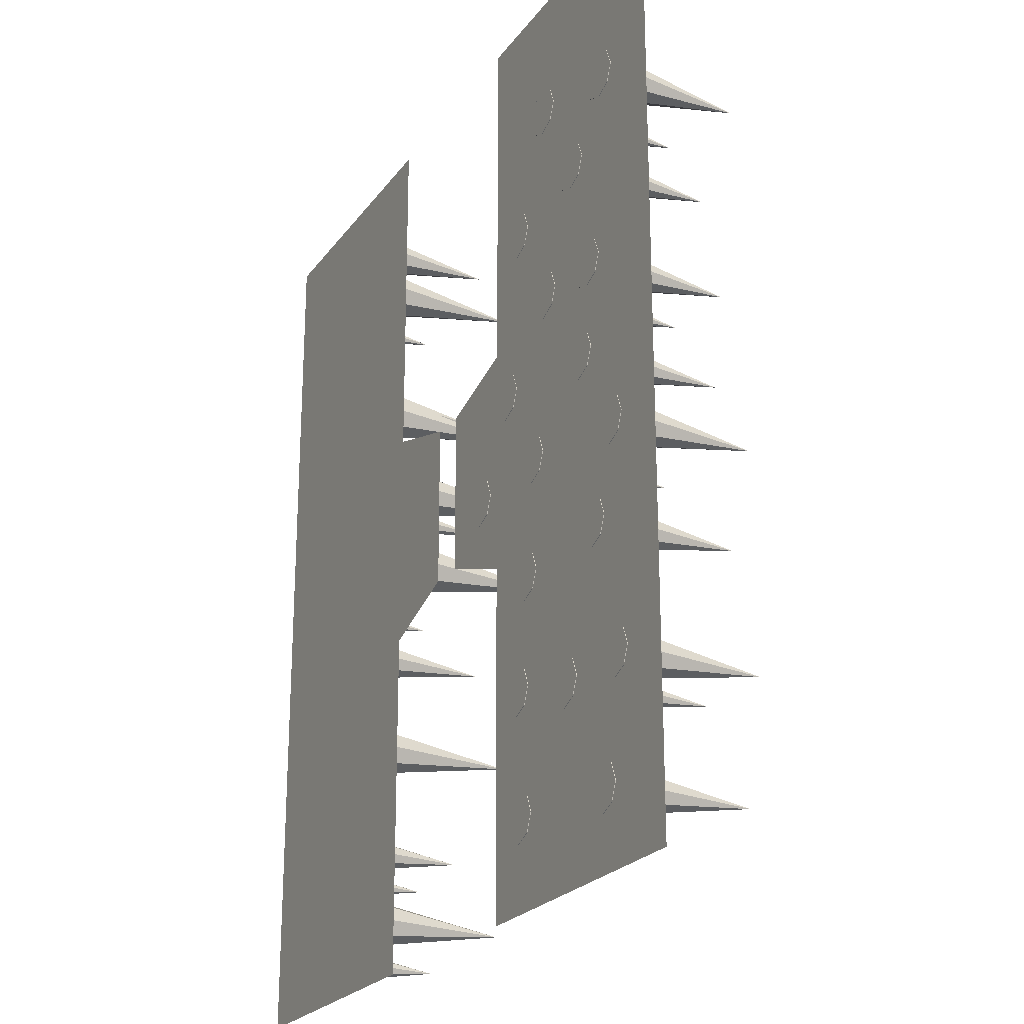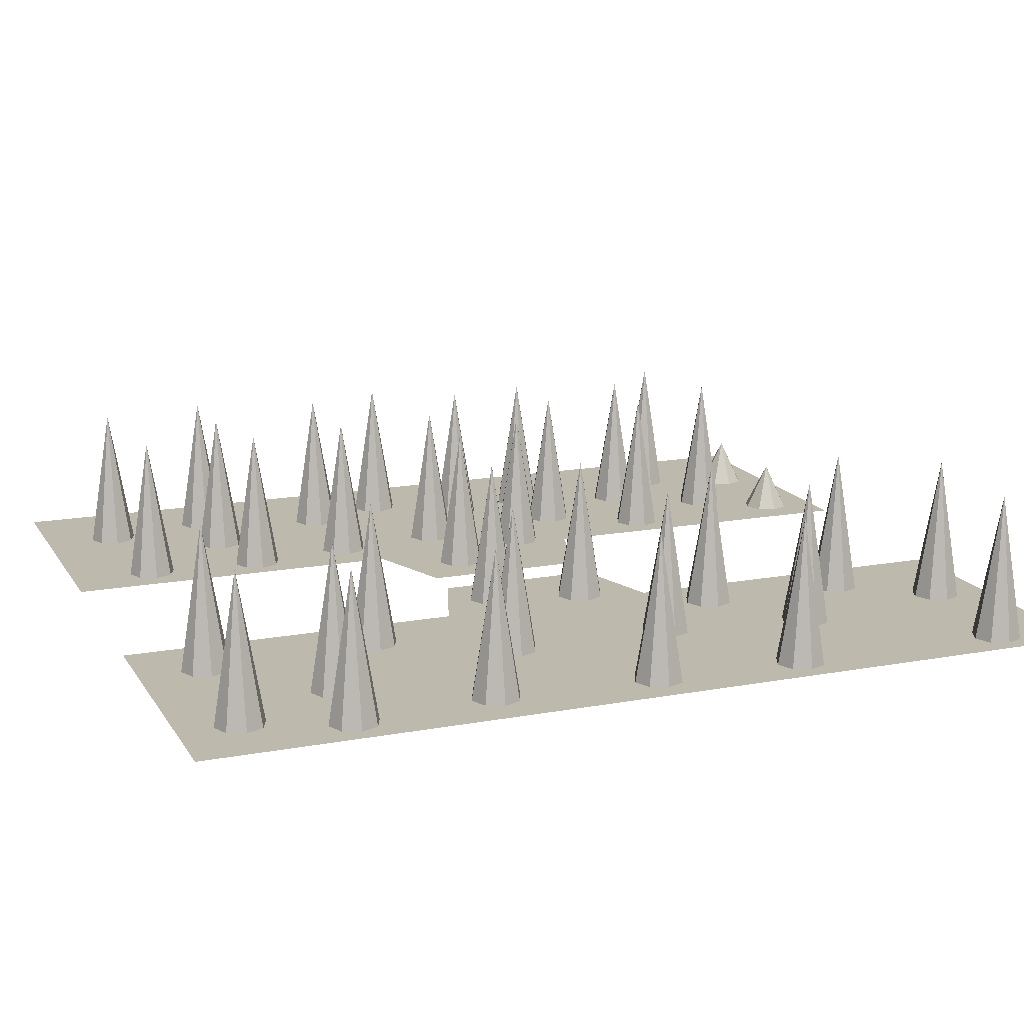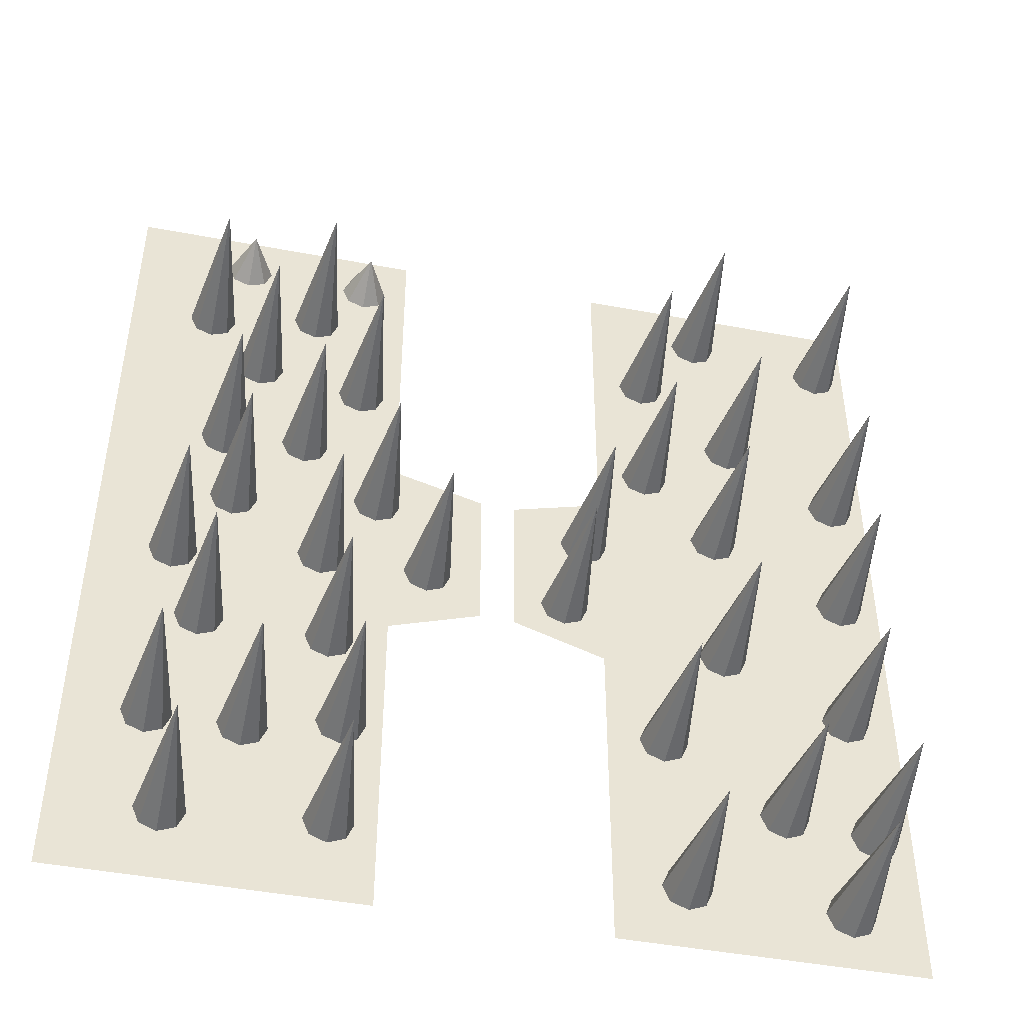
<metadata>
{"format":"obj","ext":"obj","renderer":"f3d","projection":"perspective","resolution":1024,"background":"white","views":[{"elev":-23.2,"azim":63.3,"up":"+Z"},{"elev":15.3,"azim":-111.5,"up":"+Y"},{"elev":-46.2,"azim":167.9,"up":"+Z"}]}
</metadata>
<code>
o Cone
v -11.65 -84.6 2.158
v -10.94 -84.6 2.451
v -10.65 -84.6 3.158
v -10.94 -84.6 3.865
v -11.65 -84.6 4.158
v -12.35 -84.6 3.865
v -12.65 -84.6 3.158
v -12.35 -84.6 2.451
v -11.65 -78.6 3.158
f 1 9 2
f 2 9 3
f 3 9 4
f 4 9 5
f 5 9 6
f 6 9 7
f 8 2 4
f 7 9 8
f 8 9 1
f 8 1 2
f 2 3 4
f 4 5 6
f 6 7 4
f 7 8 4
o Cone.001
v -8.043 -84.6 6.262
v -7.335 -84.6 6.555
v -7.043 -84.6 7.262
v -7.335 -84.6 7.969
v -8.043 -84.6 8.262
v -8.75 -84.6 7.969
v -9.043 -84.6 7.262
v -8.75 -84.6 6.555
v -8.043 -78.6 7.262
f 10 18 11
f 11 18 12
f 12 18 13
f 13 18 14
f 14 18 15
f 15 18 16
f 17 11 13
f 16 18 17
f 17 18 10
f 17 10 11
f 11 12 13
f 13 14 15
f 15 16 13
f 16 17 13
o Cone.002
v -11.15 -84.6 11.47
v -10.44 -84.6 11.76
v -10.15 -84.6 12.47
v -10.44 -84.6 13.17
v -11.15 -84.6 13.47
v -11.85 -84.6 13.17
v -12.15 -84.6 12.47
v -11.85 -84.6 11.76
v -11.15 -78.6 12.47
f 19 27 20
f 20 27 21
f 21 27 22
f 22 27 23
f 23 27 24
f 24 27 25
f 26 20 22
f 25 27 26
f 26 27 19
f 26 19 20
f 20 21 22
f 22 23 24
f 24 25 22
f 25 26 22
o Cone.003
v -15.05 -84.6 15.97
v -14.34 -84.6 16.26
v -14.05 -84.6 16.97
v -14.34 -84.6 17.68
v -15.05 -84.6 17.97
v -15.76 -84.6 17.68
v -16.05 -84.6 16.97
v -15.76 -84.6 16.26
v -15.05 -78.6 16.97
f 28 36 29
f 29 36 30
f 30 36 31
f 31 36 32
f 32 36 33
f 33 36 34
f 35 29 31
f 34 36 35
f 35 36 28
f 35 28 29
f 29 30 31
f 31 32 33
f 33 34 31
f 34 35 31
o Cone.004
v -12.75 -84.6 19.67
v -12.04 -84.6 19.97
v -11.75 -84.6 20.67
v -12.04 -84.6 21.38
v -12.75 -84.6 21.67
v -13.45 -84.6 21.38
v -13.75 -84.6 20.67
v -13.45 -84.6 19.97
v -12.75 -78.6 20.67
f 37 45 38
f 38 45 39
f 39 45 40
f 40 45 41
f 41 45 42
f 42 45 43
f 44 38 40
f 43 45 44
f 44 45 37
f 44 37 38
f 38 39 40
f 40 41 42
f 42 43 40
f 43 44 40
o Cone.005
v -10.54 -84.6 16.07
v -9.838 -84.6 16.36
v -9.545 -84.6 17.07
v -9.838 -84.6 17.78
v -10.54 -84.6 18.07
v -11.25 -84.6 17.78
v -11.54 -84.6 17.07
v -11.25 -84.6 16.36
v -10.54 -78.6 17.07
f 46 54 47
f 47 54 48
f 48 54 49
f 49 54 50
f 50 54 51
f 51 54 52
f 53 47 49
f 52 54 53
f 53 54 46
f 53 46 47
f 47 48 49
f 49 50 51
f 51 52 49
f 52 53 49
o Cone.006
v -5.841 -84.6 11.67
v -5.133 -84.6 11.96
v -4.841 -84.6 12.67
v -5.133 -84.6 13.37
v -5.841 -84.6 13.67
v -6.548 -84.6 13.37
v -6.841 -84.6 12.67
v -6.548 -84.6 11.96
v -5.841 -78.6 12.67
f 55 63 56
f 56 63 57
f 57 63 58
f 58 63 59
f 59 63 60
f 60 63 61
f 62 56 58
f 61 63 62
f 62 63 55
f 62 55 56
f 56 57 58
f 58 59 60
f 60 61 58
f 61 62 58
o Cone.007
v -5.34 -84.6 1.658
v -4.633 -84.6 1.95
v -4.34 -84.6 2.658
v -4.633 -84.6 3.365
v -5.34 -84.6 3.658
v -6.047 -84.6 3.365
v -6.34 -84.6 2.658
v -6.047 -84.6 1.95
v -5.34 -78.6 2.658
f 64 72 65
f 65 72 66
f 66 72 67
f 67 72 68
f 68 72 69
f 69 72 70
f 71 65 67
f 70 72 71
f 71 72 64
f 71 64 65
f 65 66 67
f 67 68 69
f 69 70 67
f 70 71 67
o Cone.008
v -6.641 -84.6 18.77
v -5.934 -84.6 19.07
v -5.641 -84.6 19.77
v -5.934 -84.6 20.48
v -6.641 -84.6 20.77
v -7.348 -84.6 20.48
v -7.641 -84.6 19.77
v -7.348 -84.6 19.07
v -6.641 -78.6 19.77
f 73 81 74
f 74 81 75
f 75 81 76
f 76 81 77
f 77 81 78
f 78 81 79
f 80 74 76
f 79 81 80
f 80 81 73
f 80 73 74
f 74 75 76
f 76 77 78
f 78 79 76
f 79 80 76
o Cone.009
v -9.444 -84.6 22.68
v -8.737 -84.6 22.97
v -8.444 -84.6 23.68
v -8.737 -84.6 24.38
v -9.444 -84.6 24.68
v -10.15 -84.6 24.38
v -10.44 -84.6 23.68
v -10.15 -84.6 22.97
v -9.444 -78.6 23.68
f 82 90 83
f 83 90 84
f 84 90 85
f 85 90 86
f 86 90 87
f 87 90 88
f 89 83 85
f 88 90 89
f 89 90 82
f 89 82 83
f 83 84 85
f 85 86 87
f 87 88 85
f 88 89 85
o Cone.010
v -11.55 -84.54 33.79
v -10.84 -84.54 34.08
v -10.55 -84.54 34.79
v -10.84 -84.54 35.49
v -11.55 -84.54 35.79
v -12.25 -84.54 35.49
v -12.55 -84.54 34.79
v -12.25 -84.54 34.08
v -11.55 -82.54 34.79
f 91 99 92
f 92 99 93
f 93 99 94
f 94 99 95
f 95 99 96
f 96 99 97
f 98 92 94
f 97 99 98
f 98 99 91
f 98 91 92
f 92 93 94
f 94 95 96
f 96 97 94
f 97 98 94
o Cone.011
v -6.141 -84.54 33.99
v -5.434 -84.54 34.28
v -5.141 -84.54 34.99
v -5.434 -84.54 35.69
v -6.141 -84.54 35.99
v -6.848 -84.54 35.69
v -7.141 -84.54 34.99
v -6.848 -84.54 34.28
v -6.141 -82.54 34.99
f 100 108 101
f 101 108 102
f 102 108 103
f 103 108 104
f 104 108 105
f 105 108 106
f 107 101 103
f 106 108 107
f 107 108 100
f 107 100 101
f 101 102 103
f 103 104 105
f 105 106 103
f 106 107 103
o Cone.012
v -9.444 -84.6 31.08
v -8.737 -84.6 31.38
v -8.444 -84.6 32.08
v -8.737 -84.6 32.79
v -9.444 -84.6 33.08
v -10.15 -84.6 32.79
v -10.44 -84.6 32.08
v -10.15 -84.6 31.38
v -9.444 -78.6 32.08
f 109 117 110
f 110 117 111
f 111 117 112
f 112 117 113
f 113 117 114
f 114 117 115
f 116 110 112
f 115 117 116
f 116 117 109
f 116 109 110
f 110 111 112
f 112 113 114
f 114 115 112
f 115 116 112
o Cone.013
v -7.142 -84.6 27.28
v -6.435 -84.6 27.57
v -6.142 -84.6 28.28
v -6.435 -84.6 28.99
v -7.142 -84.6 29.28
v -7.849 -84.6 28.99
v -8.142 -84.6 28.28
v -7.849 -84.6 27.57
v -7.142 -78.6 28.28
f 118 126 119
f 119 126 120
f 120 126 121
f 121 126 122
f 122 126 123
f 123 126 124
f 125 119 121
f 124 126 125
f 125 126 118
f 125 118 119
f 119 120 121
f 121 122 123
f 123 124 121
f 124 125 121
o Cone.014
v -11.75 -84.6 26.48
v -11.04 -84.6 26.77
v -10.75 -84.6 27.48
v -11.04 -84.6 28.19
v -11.75 -84.6 28.48
v -12.45 -84.6 28.19
v -12.75 -84.6 27.48
v -12.45 -84.6 26.77
v -11.75 -78.6 27.48
f 127 135 128
f 128 135 129
f 129 135 130
f 130 135 131
f 131 135 132
f 132 135 133
f 134 128 130
f 133 135 134
f 134 135 127
f 134 127 128
f 128 129 130
f 130 131 132
f 132 133 130
f 133 134 130
o Cone.015
v -5.941 -84.6 22.38
v -5.234 -84.6 22.67
v -4.941 -84.6 23.38
v -5.234 -84.6 24.08
v -5.941 -84.6 24.38
v -6.648 -84.6 24.08
v -6.941 -84.6 23.38
v -6.648 -84.6 22.67
v -5.941 -78.6 23.38
f 136 144 137
f 137 144 138
f 138 144 139
f 139 144 140
f 140 144 141
f 141 144 142
f 143 137 139
f 142 144 143
f 143 144 136
f 143 136 137
f 137 138 139
f 139 140 141
f 141 142 139
f 142 143 139
o Cone.016
v -4.439 -84.6 15.17
v -3.732 -84.6 15.46
v -3.439 -84.6 16.17
v -3.732 -84.6 16.88
v -4.439 -84.6 17.17
v -5.146 -84.6 16.88
v -5.439 -84.6 16.17
v -5.146 -84.6 15.46
v -4.439 -78.6 16.17
f 145 153 146
f 146 153 147
f 147 153 148
f 148 153 149
f 149 153 150
f 150 153 151
f 152 146 148
f 151 153 152
f 152 153 145
f 152 145 146
f 146 147 148
f 148 149 150
f 150 151 148
f 151 152 148
o Cone.017
v -4.339 -84.6 6.262
v -3.632 -84.6 6.555
v -3.339 -84.6 7.262
v -3.632 -84.6 7.969
v -4.339 -84.6 8.262
v -5.046 -84.6 7.969
v -5.339 -84.6 7.262
v -5.046 -84.6 6.555
v -4.339 -78.6 7.262
f 154 162 155
f 155 162 156
f 156 162 157
f 157 162 158
f 158 162 159
f 159 162 160
f 161 155 157
f 160 162 161
f 161 162 154
f 161 154 155
f 155 156 157
f 157 158 159
f 159 160 157
f 160 161 157
o Cone.018
v -4.74 -84.6 30.08
v -4.032 -84.6 30.38
v -3.74 -84.6 31.08
v -4.032 -84.6 31.79
v -4.74 -84.6 32.08
v -5.447 -84.6 31.79
v -5.74 -84.6 31.08
v -5.447 -84.6 30.38
v -4.74 -78.6 31.08
f 163 171 164
f 164 171 165
f 165 171 166
f 166 171 167
f 167 171 168
f 168 171 169
f 170 164 166
f 169 171 170
f 170 171 163
f 170 163 164
f 164 165 166
f 166 167 168
f 168 169 166
f 169 170 166
o Cone.019
v -20.95 -84.6 15.27
v -20.25 -84.6 15.56
v -19.95 -84.6 16.27
v -20.25 -84.6 16.98
v -20.95 -84.6 17.27
v -21.66 -84.6 16.98
v -21.95 -84.6 16.27
v -21.66 -84.6 15.56
v -20.95 -78.6 16.27
f 172 180 173
f 173 180 174
f 174 180 175
f 175 180 176
f 176 180 177
f 177 180 178
f 179 173 175
f 178 180 179
f 179 180 172
f 179 172 173
f 173 174 175
f 175 176 177
f 177 178 175
f 178 179 175
o Cone.020
v -21.86 -84.6 19.07
v -21.15 -84.6 19.37
v -20.86 -84.6 20.07
v -21.15 -84.6 20.78
v -21.86 -84.6 21.07
v -22.56 -84.6 20.78
v -22.86 -84.6 20.07
v -22.56 -84.6 19.37
v -21.86 -78.6 20.07
f 181 189 182
f 182 189 183
f 183 189 184
f 184 189 185
f 185 189 186
f 186 189 187
f 188 182 184
f 187 189 188
f 188 189 181
f 188 181 182
f 182 183 184
f 184 185 186
f 186 187 184
f 187 188 184
o Cone.021
v -32.06 -84.6 0.9569
v -31.36 -84.6 1.25
v -31.06 -84.6 1.957
v -31.36 -84.6 2.664
v -32.06 -84.6 2.957
v -32.77 -84.6 2.664
v -33.06 -84.6 1.957
v -32.77 -84.6 1.25
v -32.06 -78.6 1.957
f 190 198 191
f 191 198 192
f 192 198 193
f 193 198 194
f 194 198 195
f 195 198 196
f 197 191 193
f 196 198 197
f 197 198 190
f 197 190 191
f 191 192 193
f 193 194 195
f 195 196 193
f 196 197 193
o Cone.022
v -25.56 -84.6 1.257
v -24.85 -84.6 1.55
v -24.56 -84.6 2.257
v -24.85 -84.6 2.964
v -25.56 -84.6 3.257
v -26.27 -84.6 2.964
v -26.56 -84.6 2.257
v -26.27 -84.6 1.55
v -25.56 -78.6 2.257
f 199 207 200
f 200 207 201
f 201 207 202
f 202 207 203
f 203 207 204
f 204 207 205
f 206 200 202
f 205 207 206
f 206 207 199
f 206 199 200
f 200 201 202
f 202 203 204
f 204 205 202
f 205 206 202
o Cone.023
v -29.76 -84.6 5.361
v -29.06 -84.6 5.654
v -28.76 -84.6 6.361
v -29.06 -84.6 7.068
v -29.76 -84.6 7.361
v -30.47 -84.6 7.068
v -30.76 -84.6 6.361
v -30.47 -84.6 5.654
v -29.76 -78.6 6.361
f 208 216 209
f 209 216 210
f 210 216 211
f 211 216 212
f 212 216 213
f 213 216 214
f 215 209 211
f 214 216 215
f 215 216 208
f 215 208 209
f 209 210 211
f 211 212 213
f 213 214 211
f 214 215 211
o Cone.024
v -24.96 -84.6 8.464
v -24.25 -84.6 8.757
v -23.96 -84.6 9.464
v -24.25 -84.6 10.17
v -24.96 -84.6 10.46
v -25.67 -84.6 10.17
v -25.96 -84.6 9.464
v -25.67 -84.6 8.757
v -24.96 -78.6 9.464
f 217 225 218
f 218 225 219
f 219 225 220
f 220 225 221
f 221 225 222
f 222 225 223
f 224 218 220
f 223 225 224
f 224 225 217
f 224 217 218
f 218 219 220
f 220 221 222
f 222 223 220
f 223 224 220
o Cone.025
v -32.87 -84.6 10.87
v -32.16 -84.6 11.16
v -31.87 -84.6 11.87
v -32.16 -84.6 12.57
v -32.87 -84.6 12.87
v -33.57 -84.6 12.57
v -33.87 -84.6 11.87
v -33.57 -84.6 11.16
v -32.87 -78.6 11.87
f 226 234 227
f 227 234 228
f 228 234 229
f 229 234 230
f 230 234 231
f 231 234 232
f 233 227 229
f 232 234 233
f 233 234 226
f 233 226 227
f 227 228 229
f 229 230 231
f 231 232 229
f 232 233 229
o Cone.026
v -33.27 -84.6 17.57
v -32.56 -84.6 17.87
v -32.27 -84.6 18.57
v -32.56 -84.6 19.28
v -33.27 -84.6 19.57
v -33.97 -84.6 19.28
v -34.27 -84.6 18.57
v -33.97 -84.6 17.87
v -33.27 -78.6 18.57
f 235 243 236
f 236 243 237
f 237 243 238
f 238 243 239
f 239 243 240
f 240 243 241
f 242 236 238
f 241 243 242
f 242 243 235
f 242 235 236
f 236 237 238
f 238 239 240
f 240 241 238
f 241 242 238
o Cone.027
v -27.76 -84.6 13.57
v -27.05 -84.6 13.86
v -26.76 -84.6 14.57
v -27.05 -84.6 15.28
v -27.76 -84.6 15.57
v -28.47 -84.6 15.28
v -28.76 -84.6 14.57
v -28.47 -84.6 13.86
v -27.76 -78.6 14.57
f 244 252 245
f 245 252 246
f 246 252 247
f 247 252 248
f 248 252 249
f 249 252 250
f 251 245 247
f 250 252 251
f 251 252 244
f 251 244 245
f 245 246 247
f 247 248 249
f 249 250 247
f 250 251 247
o Cone.028
v -27.76 -84.6 20.47
v -27.05 -84.6 20.77
v -26.76 -84.6 21.47
v -27.05 -84.6 22.18
v -27.76 -84.6 22.47
v -28.47 -84.6 22.18
v -28.76 -84.6 21.47
v -28.47 -84.6 20.77
v -27.76 -78.6 21.47
f 253 261 254
f 254 261 255
f 255 261 256
f 256 261 257
f 257 261 258
f 258 261 259
f 260 254 256
f 259 261 260
f 260 261 253
f 260 253 254
f 254 255 256
f 256 257 258
f 258 259 256
f 259 260 256
o Cone.029
v -33.47 -84.6 23.78
v -32.76 -84.6 24.07
v -32.47 -84.6 24.78
v -32.76 -84.6 25.48
v -33.47 -84.6 25.78
v -34.17 -84.6 25.48
v -34.47 -84.6 24.78
v -34.17 -84.6 24.07
v -33.47 -78.6 24.78
f 262 270 263
f 263 270 264
f 264 270 265
f 265 270 266
f 266 270 267
f 267 270 268
f 269 263 265
f 268 270 269
f 269 270 262
f 269 262 263
f 263 264 265
f 265 266 267
f 267 268 265
f 268 269 265
o Cone.030
v -33.57 -84.6 32.99
v -32.86 -84.6 33.28
v -32.57 -84.6 33.99
v -32.86 -84.6 34.69
v -33.57 -84.6 34.99
v -34.27 -84.6 34.69
v -34.57 -84.6 33.99
v -34.27 -84.6 33.28
v -33.57 -78.6 33.99
f 271 279 272
f 272 279 273
f 273 279 274
f 274 279 275
f 275 279 276
f 276 279 277
f 278 272 274
f 277 279 278
f 278 279 271
f 278 271 272
f 272 273 274
f 274 275 276
f 276 277 274
f 277 278 274
o Cone.031
v -28.76 -84.6 26.58
v -28.05 -84.6 26.87
v -27.76 -84.6 27.58
v -28.05 -84.6 28.29
v -28.76 -84.6 28.58
v -29.47 -84.6 28.29
v -29.76 -84.6 27.58
v -29.47 -84.6 26.87
v -28.76 -78.6 27.58
f 280 288 281
f 281 288 282
f 282 288 283
f 283 288 284
f 284 288 285
f 285 288 286
f 287 281 283
f 286 288 287
f 287 288 280
f 287 280 281
f 281 282 283
f 283 284 285
f 285 286 283
f 286 287 283
o Cone.032
v -27.56 -84.6 33.79
v -26.85 -84.6 34.08
v -26.56 -84.6 34.79
v -26.85 -84.6 35.49
v -27.56 -84.6 35.79
v -28.27 -84.6 35.49
v -28.56 -84.6 34.79
v -28.27 -84.6 34.08
v -27.56 -78.6 34.79
f 289 297 290
f 290 297 291
f 291 297 292
f 292 297 293
f 293 297 294
f 294 297 295
f 296 290 292
f 295 297 296
f 296 297 289
f 296 289 290
f 290 291 292
f 292 293 294
f 294 295 292
f 295 296 292
o Cone.033
v -24.86 -84.6 30.18
v -24.15 -84.6 30.48
v -23.86 -84.6 31.18
v -24.15 -84.6 31.89
v -24.86 -84.6 32.18
v -25.57 -84.6 31.89
v -25.86 -84.6 31.18
v -25.57 -84.6 30.48
v -24.86 -78.6 31.18
f 298 306 299
f 299 306 300
f 300 306 301
f 301 306 302
f 302 306 303
f 303 306 304
f 305 299 301
f 304 306 305
f 305 306 298
f 305 298 299
f 299 300 301
f 301 302 303
f 303 304 301
f 304 305 301
o Cone.034
v -24.76 -84.6 23.98
v -24.05 -84.6 24.27
v -23.76 -84.6 24.98
v -24.05 -84.6 25.69
v -24.76 -84.6 25.98
v -25.47 -84.6 25.69
v -25.76 -84.6 24.98
v -25.47 -84.6 24.27
v -24.76 -78.6 24.98
f 307 315 308
f 308 315 309
f 309 315 310
f 310 315 311
f 311 315 312
f 312 315 313
f 314 308 310
f 313 315 314
f 314 315 307
f 314 307 308
f 308 309 310
f 310 311 312
f 312 313 310
f 313 314 310
o Cone.035
v -33.47 -84.6 4.961
v -32.76 -84.6 5.253
v -32.47 -84.6 5.961
v -32.76 -84.6 6.668
v -33.47 -84.6 6.961
v -34.17 -84.6 6.668
v -34.47 -84.6 5.961
v -34.17 -84.6 5.253
v -33.47 -78.6 5.961
f 316 324 317
f 317 324 318
f 318 324 319
f 319 324 320
f 320 324 321
f 321 324 322
f 323 317 319
f 322 324 323
f 323 324 316
f 323 316 317
f 317 318 319
f 319 320 321
f 321 322 319
f 322 323 319
o Cone.036
v -11.85 -84.6 7.062
v -11.14 -84.6 7.355
v -10.85 -84.6 8.062
v -11.14 -84.6 8.77
v -11.85 -84.6 9.062
v -12.55 -84.6 8.77
v -12.85 -84.6 8.062
v -12.55 -84.6 7.355
v -11.85 -78.6 8.062
f 325 333 326
f 326 333 327
f 327 333 328
f 328 333 329
f 329 333 330
f 330 333 331
f 332 326 328
f 331 333 332
f 332 333 325
f 332 325 326
f 326 327 328
f 328 329 330
f 330 331 328
f 331 332 328
o Cube.010_Cube.003
v -1.095 -84.58 37.16
v -1.095 -84.58 -0.451
v -35.05 -84.63 37.15
v -35.05 -84.63 -0.463
v -22.63 -84.63 -0.463
v -13.51 -84.58 -0.451
v -13.51 -84.58 37.16
v -22.63 -84.63 37.15
v -13.51 -84.58 22.85
v -17.34 -84.58 21.74
v -17.34 -84.58 14.97
v -13.51 -84.58 13.64
v -22.63 -84.63 22.84
v -18.8 -84.63 21.73
v -18.8 -84.63 14.96
v -22.63 -84.63 13.63
f 337 346 349
f 342 345 344
f 337 349 338
f 349 346 348
f 348 346 347
f 346 336 341
f 336 346 337
f 339 345 335
f 335 342 334
f 345 342 335
f 334 342 340
f 342 344 343

</code>
